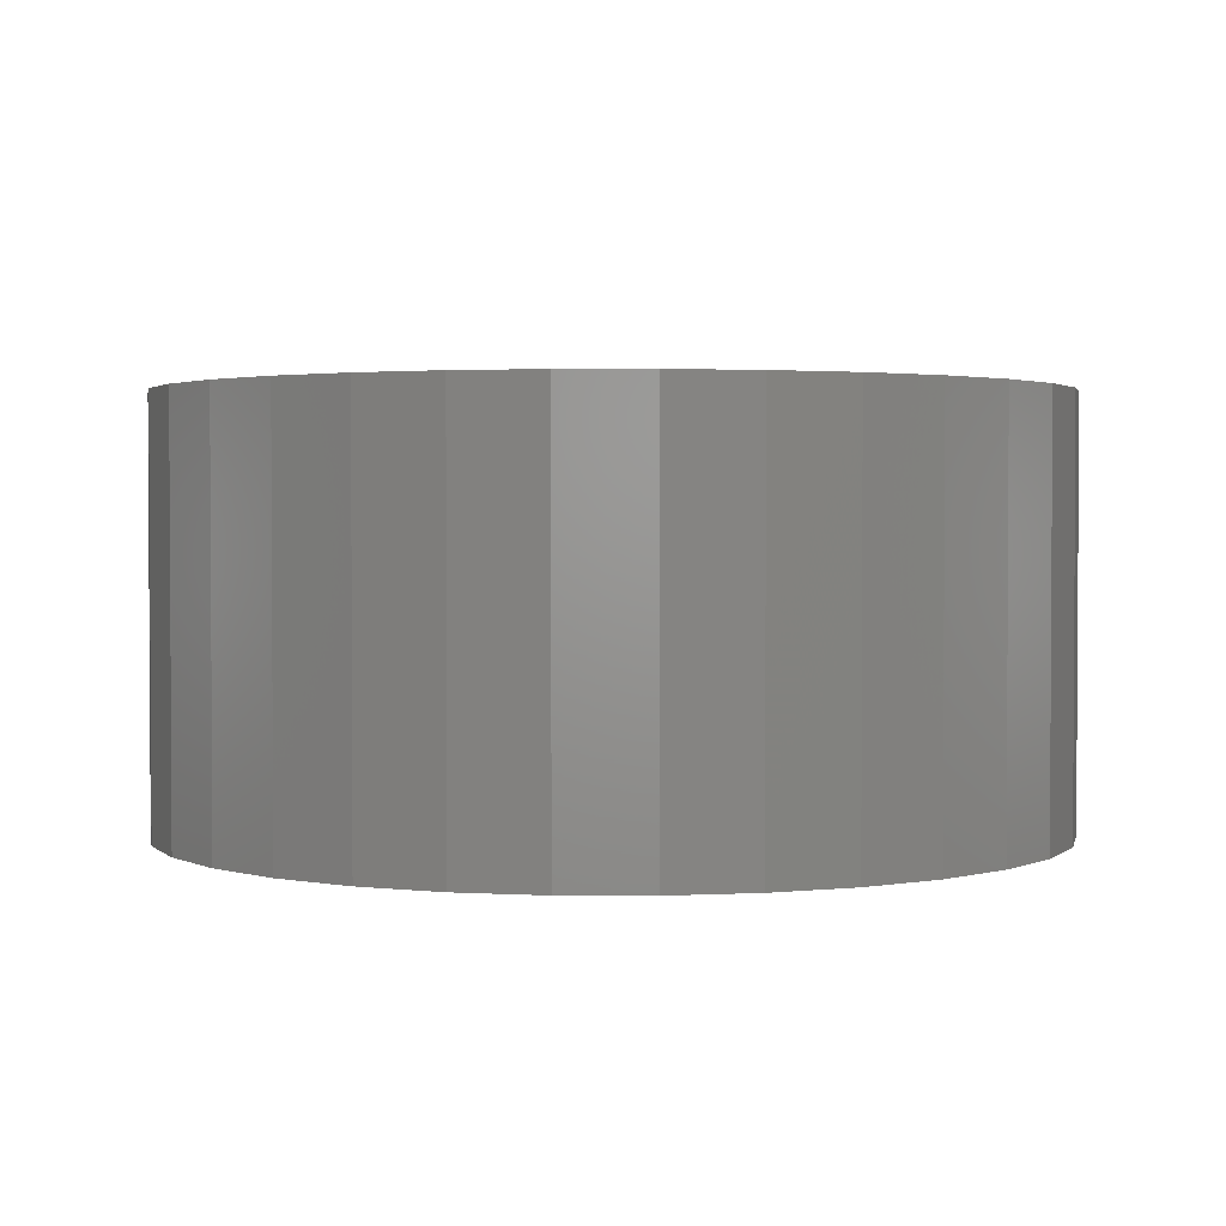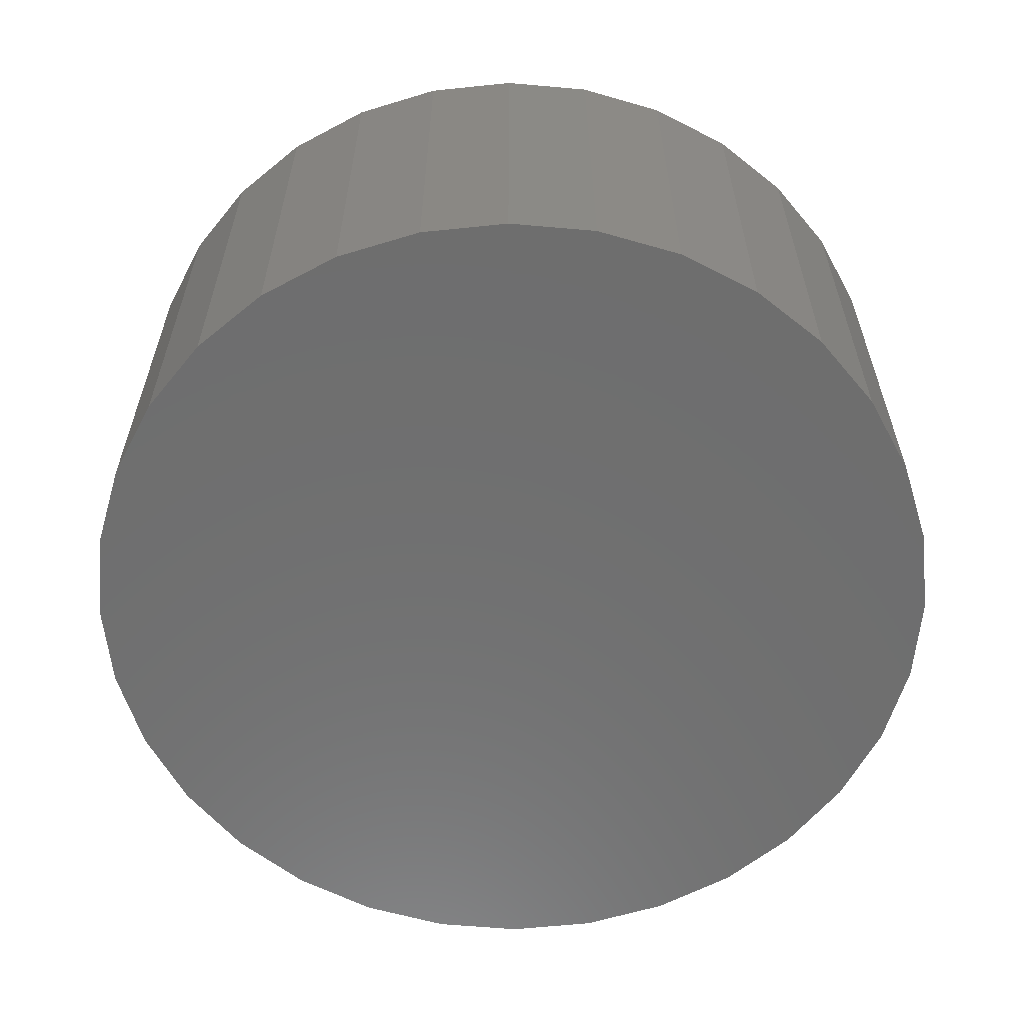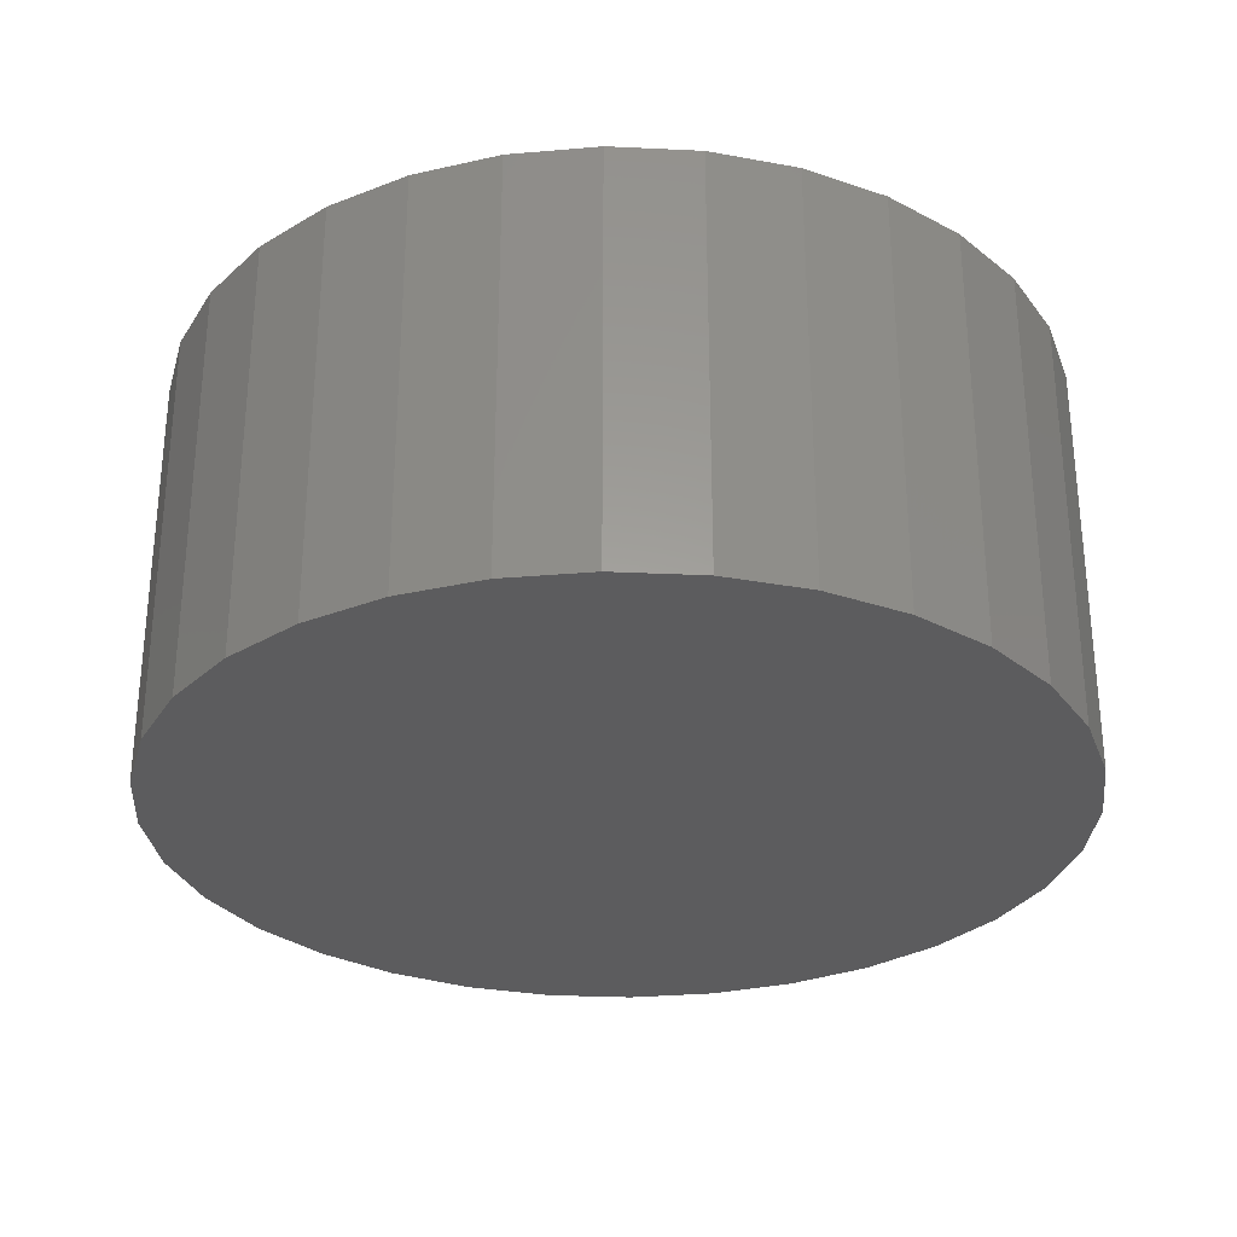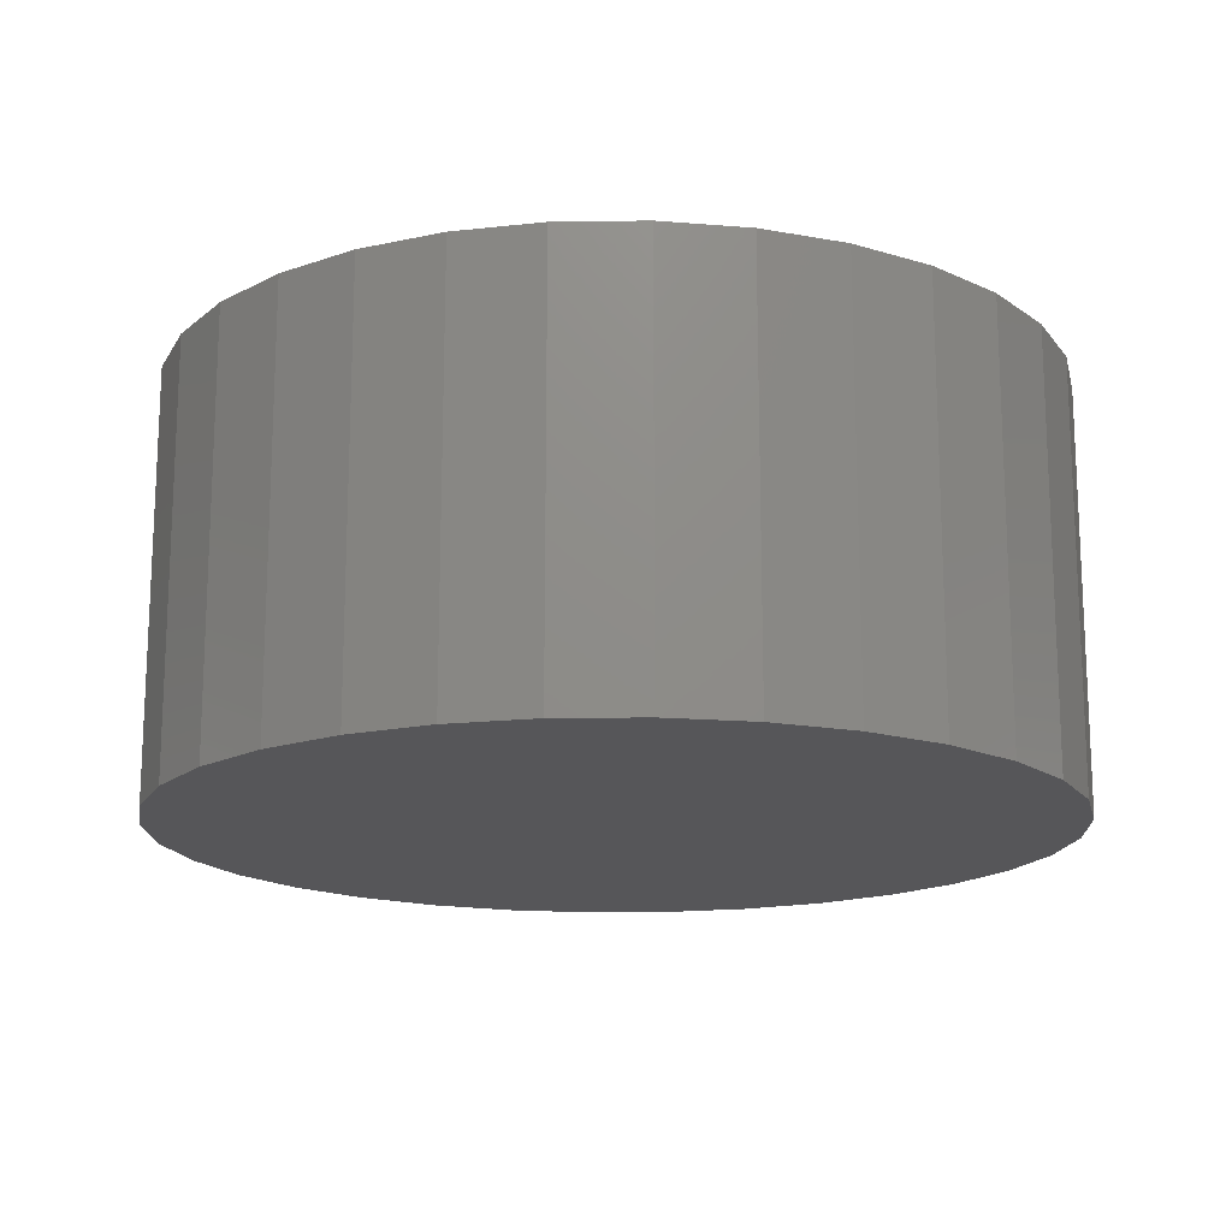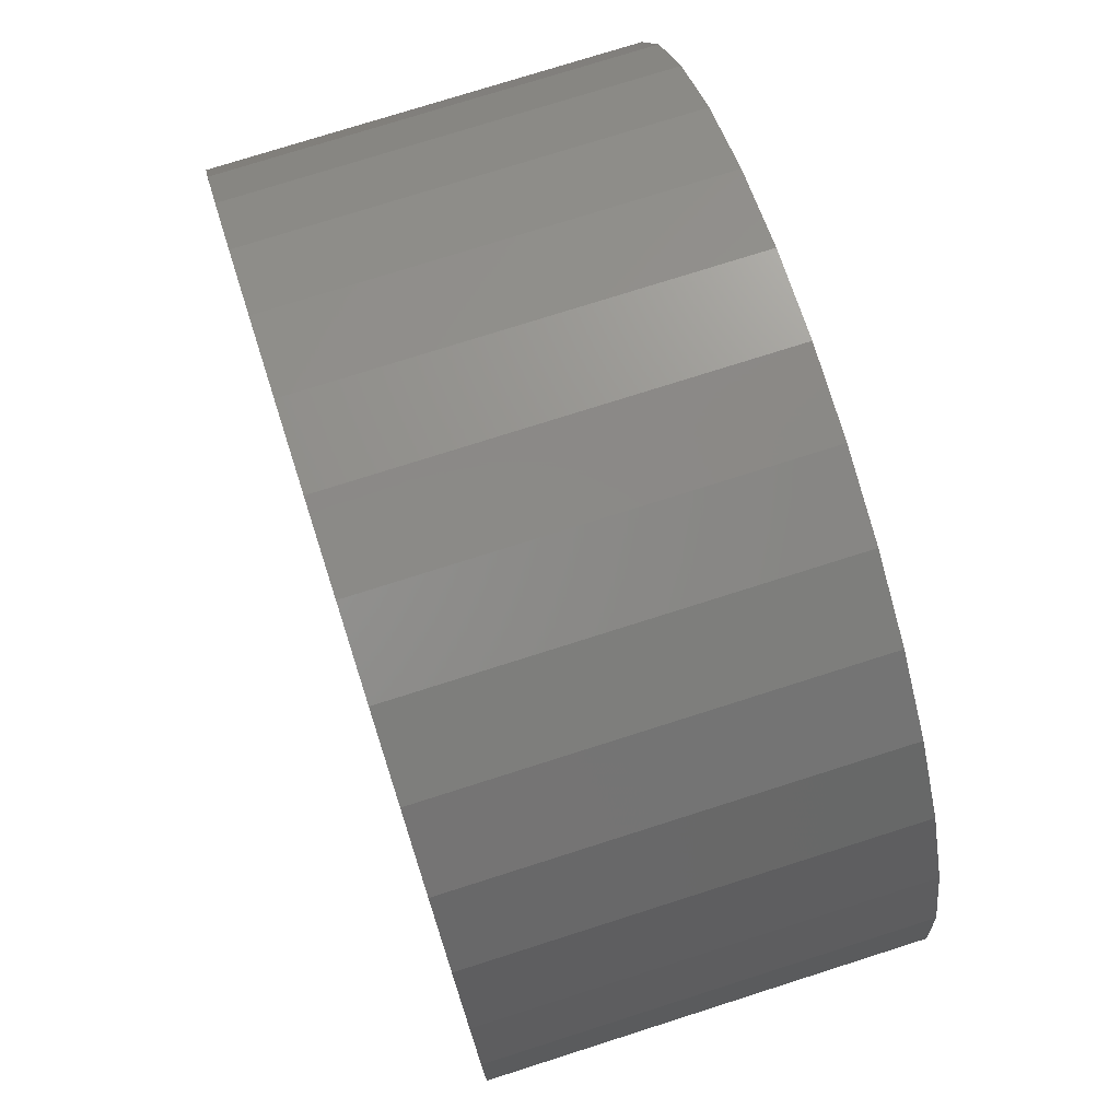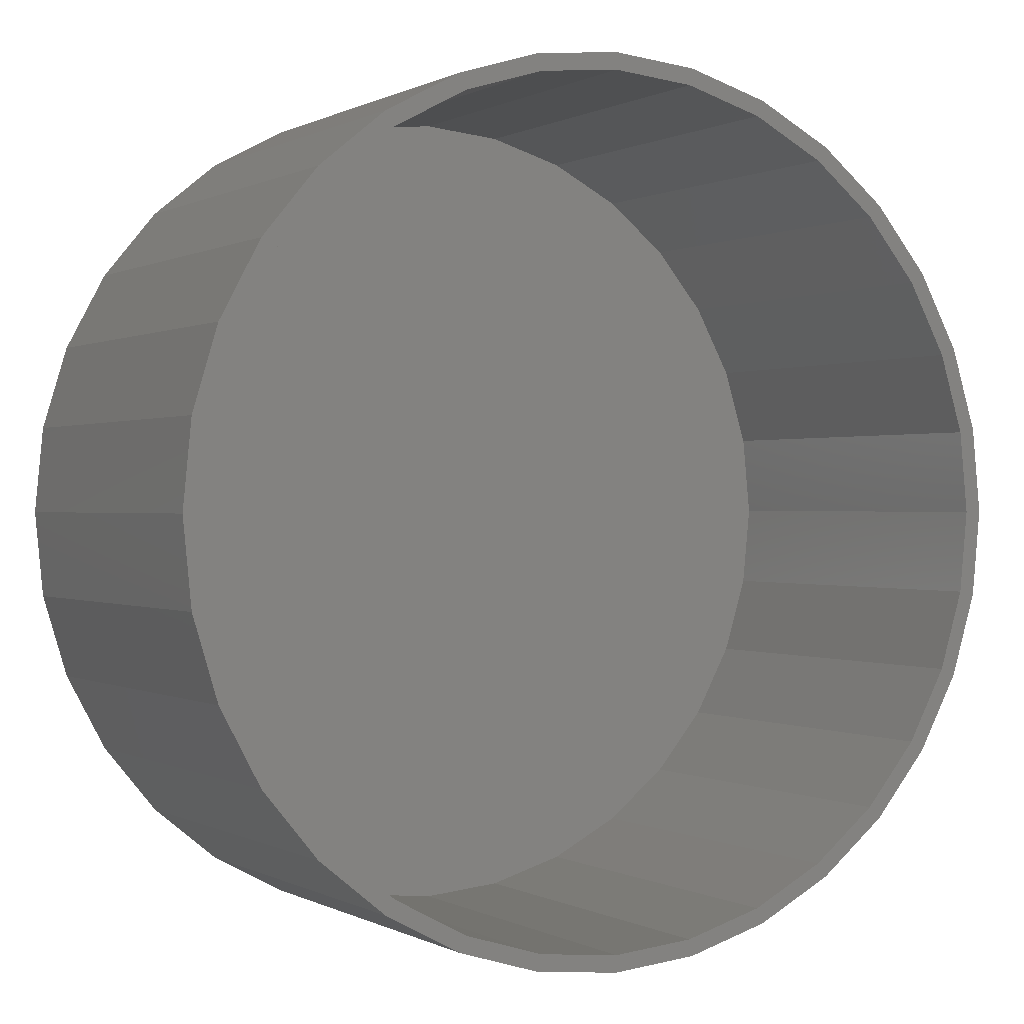
<metadata>
{"format":"stl","ext":"stl","renderer":"f3d","projection":"perspective","resolution":1024,"background":"white","views":[{"elev":2.1,"azim":-61.1,"up":"+Y"},{"elev":-60.4,"azim":-100.8,"up":"+Y"},{"elev":-29.7,"azim":147.9,"up":"+Y"},{"elev":-16.2,"azim":-172.7,"up":"+Y"},{"elev":75.3,"azim":-107.7,"up":"+Z"},{"elev":0.2,"azim":151.5,"up":"+Z"}]}
</metadata>
<code>
# stl→obj: 128 verts, 252 faces
v 0.0009868 8.078e-17 0.673
v 0.0009868 8.035e-17 0.6652
v -0.03906 7.834e-17 0.6691
v -0.03753 7.8e-17 0.6614
v -0.07756 7.556e-17 0.6574
v -0.07457 7.532e-17 0.6502
v -0.1131 7.253e-17 0.6384
v -0.1087 7.241e-17 0.6319
v -0.1442 6.939e-17 0.6129
v -0.1386 6.939e-17 0.6074
v -0.1697 6.625e-17 0.5818
v -0.1632 6.636e-17 0.5775
v -0.1887 6.322e-17 0.5463
v -0.1814 6.346e-17 0.5433
v -0.2003 6.044e-17 0.5078
v -0.1927 6.078e-17 0.5063
v -0.2003 5.599e-17 0.4277
v -0.1927 5.65e-17 0.4292
v -0.1814 5.507e-17 0.3922
v -0.1887 5.45e-17 0.3892
v -0.1632 5.419e-17 0.3581
v -0.1697 5.358e-17 0.3537
v -0.1386 5.389e-17 0.3281
v -0.1442 5.327e-17 0.3226
v -0.1087 5.419e-17 0.3036
v -0.1131 5.358e-17 0.2971
v -0.07457 5.507e-17 0.2853
v -0.07756 5.45e-17 0.2781
v -0.03753 5.65e-17 0.2741
v -0.03906 5.599e-17 0.2664
v 0.0009868 5.843e-17 0.2703
v 0.0009868 5.799e-17 0.2625
v 0.04103 8.279e-17 0.6691
v 0.03951 8.228e-17 0.6614
v 0.07954 8.428e-17 0.6574
v 0.07655 8.371e-17 0.6502
v 0.115 8.519e-17 0.6384
v 0.1107 8.459e-17 0.6319
v 0.1461 8.55e-17 0.6129
v 0.1406 8.489e-17 0.6074
v 0.1717 8.519e-17 0.5818
v 0.1652 8.459e-17 0.5775
v 0.1906 8.428e-17 0.5463
v 0.1834 8.371e-17 0.5433
v 0.2023 8.279e-17 0.5078
v 0.1946 8.228e-17 0.5063
v 0.1984 8.035e-17 0.4678
v 0.1834 7.532e-17 0.3922
v 0.1946 7.8e-17 0.4292
v 0.2023 7.834e-17 0.4277
v 0.1906 7.556e-17 0.3892
v 0.1652 7.241e-17 0.3581
v 0.1717 7.253e-17 0.3537
v 0.1406 6.939e-17 0.3281
v 0.1461 6.939e-17 0.3226
v 0.1107 6.636e-17 0.3036
v 0.115 6.625e-17 0.2971
v 0.07655 6.346e-17 0.2853
v 0.07954 6.322e-17 0.2781
v 0.03951 6.078e-17 0.2741
v 0.04103 6.044e-17 0.2664
v 0.2062 8.078e-17 0.4678
v -0.2043 5.799e-17 0.4678
v -0.1965 5.843e-17 0.4678
v 0.03951 -0.1875 0.2741
v 0.07655 -0.1875 0.2853
v 0.1107 -0.1875 0.3036
v 0.1406 -0.1875 0.3281
v 0.1652 -0.1875 0.3581
v 0.1834 -0.1875 0.3922
v 0.1946 -0.1875 0.4292
v 0.1984 -0.1875 0.4678
v 0.0009868 -0.1875 0.2703
v -0.03753 -0.1875 0.2741
v -0.07457 -0.1875 0.2853
v -0.1087 -0.1875 0.3036
v -0.1386 -0.1875 0.3281
v -0.1632 -0.1875 0.3581
v -0.1814 -0.1875 0.3922
v -0.1927 -0.1875 0.4292
v -0.1965 -0.1875 0.4678
v -0.03753 -0.1875 0.6614
v -0.07457 -0.1875 0.6502
v -0.1087 -0.1875 0.6319
v -0.1386 -0.1875 0.6074
v -0.1632 -0.1875 0.5775
v -0.1814 -0.1875 0.5433
v -0.1927 -0.1875 0.5063
v 0.0009868 -0.1875 0.6652
v 0.03951 -0.1875 0.6614
v 0.07655 -0.1875 0.6502
v 0.1107 -0.1875 0.6319
v 0.1406 -0.1875 0.6074
v 0.1652 -0.1875 0.5775
v 0.1834 -0.1875 0.5433
v 0.1946 -0.1875 0.5063
v -0.03906 -0.1953 0.6691
v 0.04103 -0.1953 0.6691
v 0.0009868 -0.1953 0.673
v -0.07756 -0.1953 0.6574
v 0.07954 -0.1953 0.6574
v 0.07954 -0.1953 0.2781
v -0.03906 -0.1953 0.2664
v 0.04103 -0.1953 0.2664
v 0.0009868 -0.1953 0.2625
v 0.115 -0.1953 0.6384
v -0.1131 -0.1953 0.6384
v 0.1461 -0.1953 0.6129
v -0.1442 -0.1953 0.6129
v 0.1717 -0.1953 0.5818
v -0.1697 -0.1953 0.5818
v 0.1906 -0.1953 0.5463
v -0.1887 -0.1953 0.5463
v 0.2023 -0.1953 0.5078
v -0.2003 -0.1953 0.5078
v 0.2062 -0.1953 0.4678
v -0.2043 -0.1953 0.4678
v 0.2023 -0.1953 0.4277
v -0.2003 -0.1953 0.4277
v 0.1906 -0.1953 0.3892
v -0.1887 -0.1953 0.3892
v 0.1717 -0.1953 0.3537
v -0.1697 -0.1953 0.3537
v 0.1461 -0.1953 0.3226
v -0.1442 -0.1953 0.3226
v 0.115 -0.1953 0.2971
v -0.1131 -0.1953 0.2971
v -0.07756 -0.1953 0.2781
f 1 2 3
f 3 2 4
f 4 5 3
f 5 4 6
f 6 7 5
f 8 7 6
f 9 7 8
f 10 9 8
f 11 9 10
f 12 11 10
f 13 11 12
f 14 13 12
f 15 13 14
f 16 15 14
f 17 18 19
f 19 20 17
f 20 19 21
f 21 22 20
f 22 21 23
f 23 24 22
f 24 23 25
f 25 26 24
f 26 25 27
f 27 28 26
f 29 28 27
f 30 28 29
f 29 31 30
f 32 30 31
f 1 33 2
f 34 2 33
f 35 34 33
f 36 34 35
f 37 36 35
f 37 38 36
f 38 37 39
f 39 40 38
f 40 39 41
f 41 42 40
f 42 41 43
f 43 44 42
f 44 43 45
f 45 46 44
f 46 45 47
f 48 49 50
f 51 48 50
f 52 48 51
f 53 52 51
f 54 52 53
f 55 54 53
f 56 54 55
f 57 56 55
f 58 56 57
f 59 58 57
f 59 60 58
f 60 59 61
f 31 60 61
f 32 31 61
f 62 50 49
f 62 49 47
f 62 47 45
f 63 15 16
f 63 16 64
f 63 64 18
f 63 18 17
f 31 65 60
f 60 65 66
f 60 66 58
f 58 66 67
f 58 67 56
f 56 67 68
f 56 68 54
f 54 68 69
f 54 69 52
f 52 69 70
f 52 70 48
f 48 70 71
f 48 71 49
f 49 71 72
f 49 72 47
f 65 31 73
f 73 31 29
f 73 29 74
f 74 29 27
f 74 27 75
f 75 27 25
f 75 25 76
f 76 25 23
f 76 23 77
f 77 23 21
f 77 21 78
f 78 21 19
f 78 19 79
f 79 19 18
f 79 18 80
f 80 18 64
f 80 64 81
f 2 82 4
f 4 82 83
f 4 83 6
f 6 83 84
f 6 84 8
f 8 84 85
f 8 85 10
f 10 85 86
f 10 86 12
f 12 86 87
f 12 87 14
f 14 87 88
f 14 88 16
f 16 88 81
f 16 81 64
f 82 2 89
f 89 2 34
f 89 34 90
f 90 34 36
f 90 36 91
f 91 36 38
f 91 38 92
f 92 38 40
f 92 40 93
f 93 40 42
f 93 42 94
f 94 42 44
f 94 44 95
f 95 44 46
f 95 46 96
f 96 46 47
f 96 47 72
f 89 90 82
f 83 82 90
f 91 83 90
f 65 74 66
f 73 74 65
f 74 75 66
f 66 75 76
f 66 76 67
f 67 76 77
f 67 77 68
f 68 77 78
f 68 78 69
f 69 78 79
f 69 79 70
f 70 79 80
f 70 80 71
f 71 80 81
f 71 81 72
f 72 81 88
f 72 88 96
f 96 88 87
f 96 87 95
f 95 87 86
f 95 86 94
f 94 86 85
f 94 85 93
f 93 85 84
f 93 84 92
f 92 84 83
f 92 83 91
f 97 98 99
f 98 97 100
f 98 100 101
f 102 103 104
f 104 103 105
f 101 100 106
f 106 100 107
f 106 107 108
f 108 107 109
f 108 109 110
f 110 109 111
f 110 111 112
f 112 111 113
f 112 113 114
f 114 113 115
f 114 115 116
f 116 115 117
f 116 117 118
f 118 117 119
f 118 119 120
f 120 119 121
f 120 121 122
f 122 121 123
f 122 123 124
f 124 123 125
f 124 125 126
f 126 125 127
f 126 127 102
f 102 127 128
f 102 128 103
f 62 116 50
f 50 116 118
f 50 118 51
f 51 118 120
f 51 120 53
f 53 120 122
f 53 122 55
f 55 122 124
f 55 124 57
f 57 124 126
f 57 126 59
f 59 126 102
f 59 102 61
f 61 102 104
f 61 104 32
f 32 104 105
f 32 105 30
f 30 105 103
f 30 103 28
f 28 103 128
f 28 128 26
f 26 128 127
f 26 127 24
f 24 127 125
f 24 125 22
f 22 125 123
f 22 123 20
f 20 123 121
f 20 121 17
f 17 121 119
f 17 119 63
f 63 119 117
f 63 117 15
f 15 117 115
f 15 115 13
f 13 115 113
f 13 113 11
f 11 113 111
f 11 111 9
f 9 111 109
f 9 109 7
f 7 109 107
f 7 107 5
f 5 107 100
f 5 100 3
f 3 100 97
f 3 97 1
f 1 97 99
f 1 99 33
f 33 99 98
f 33 98 35
f 35 98 101
f 35 101 37
f 37 101 106
f 37 106 39
f 39 106 108
f 39 108 41
f 41 108 110
f 41 110 43
f 43 110 112
f 43 112 45
f 45 112 114
f 45 114 62
f 62 114 116

</code>
